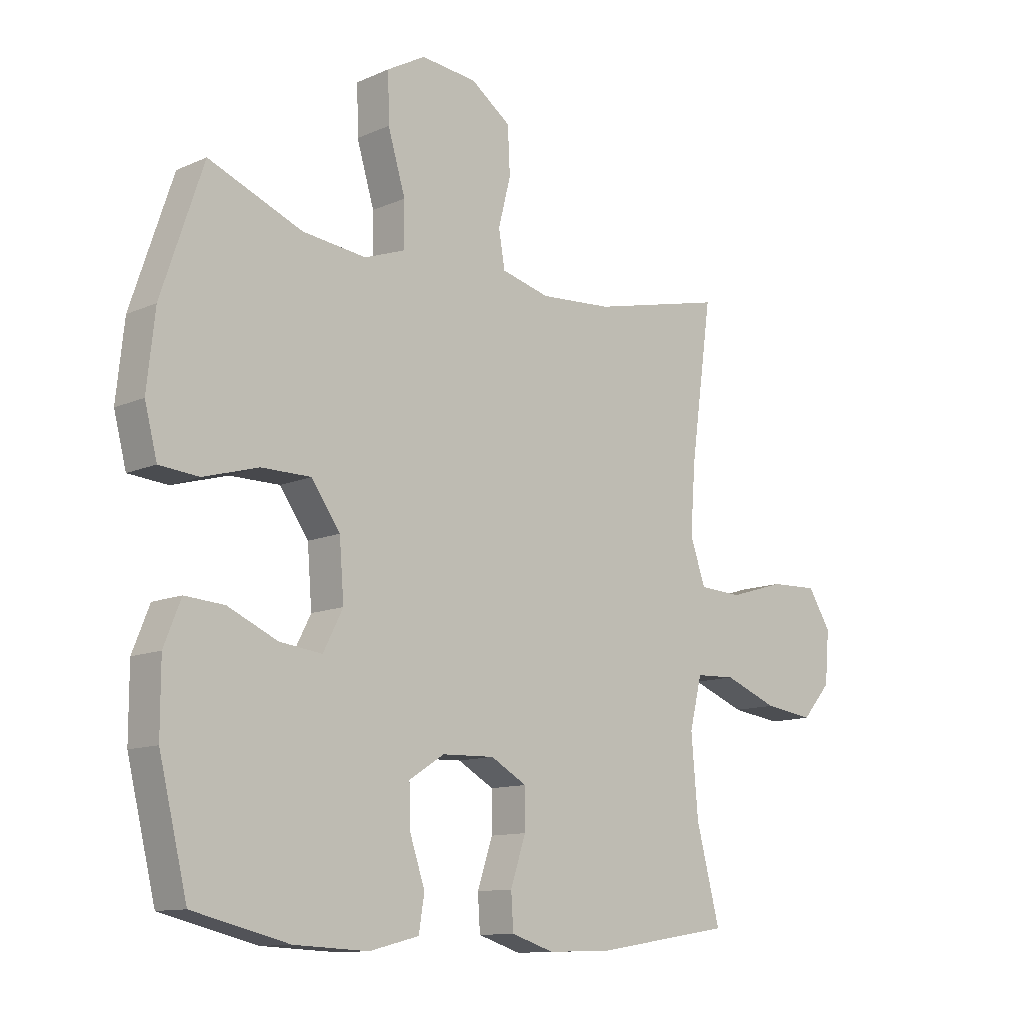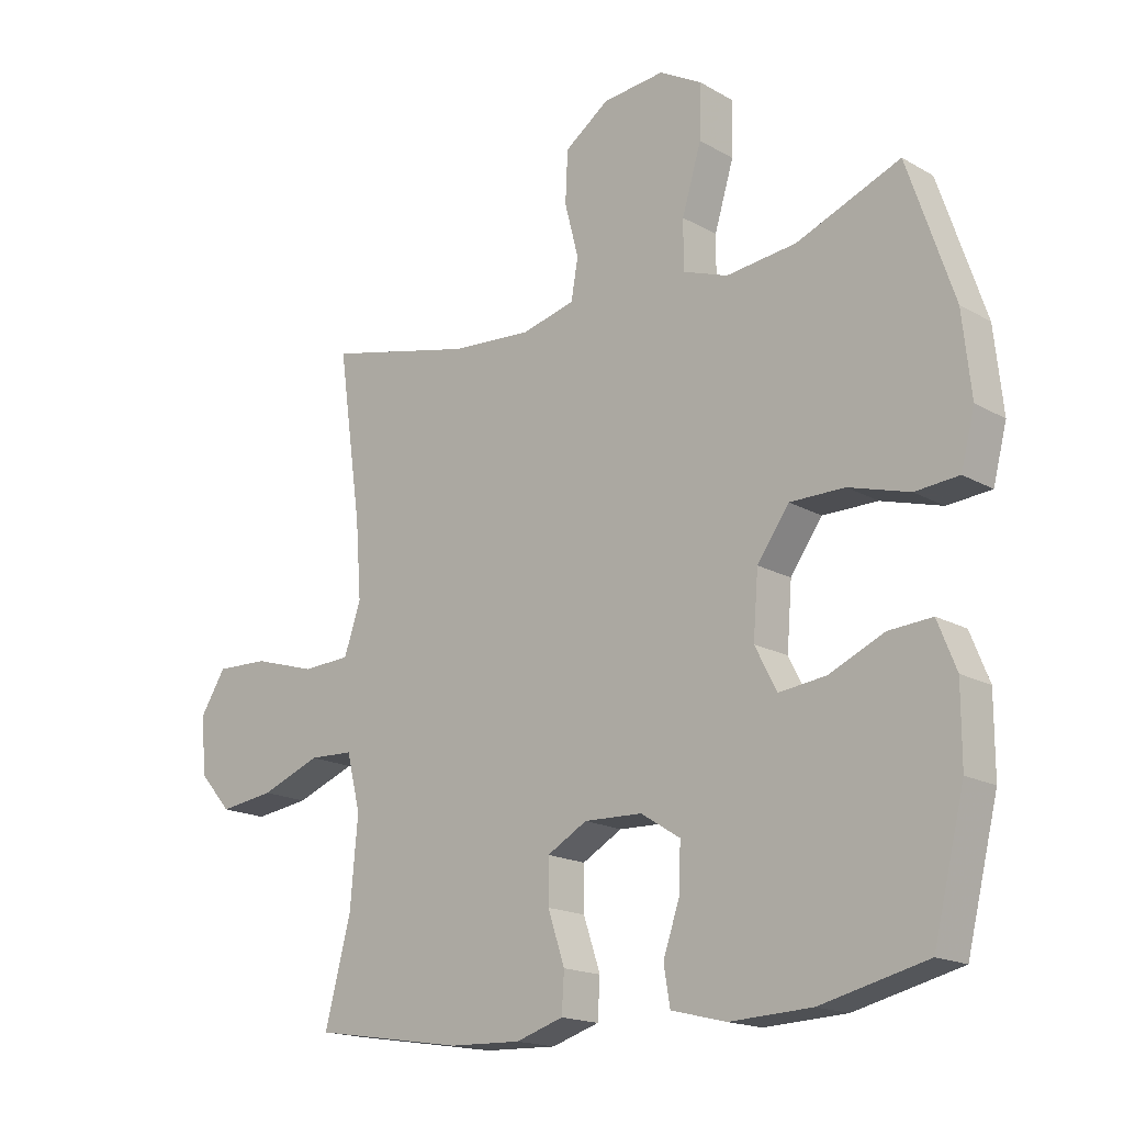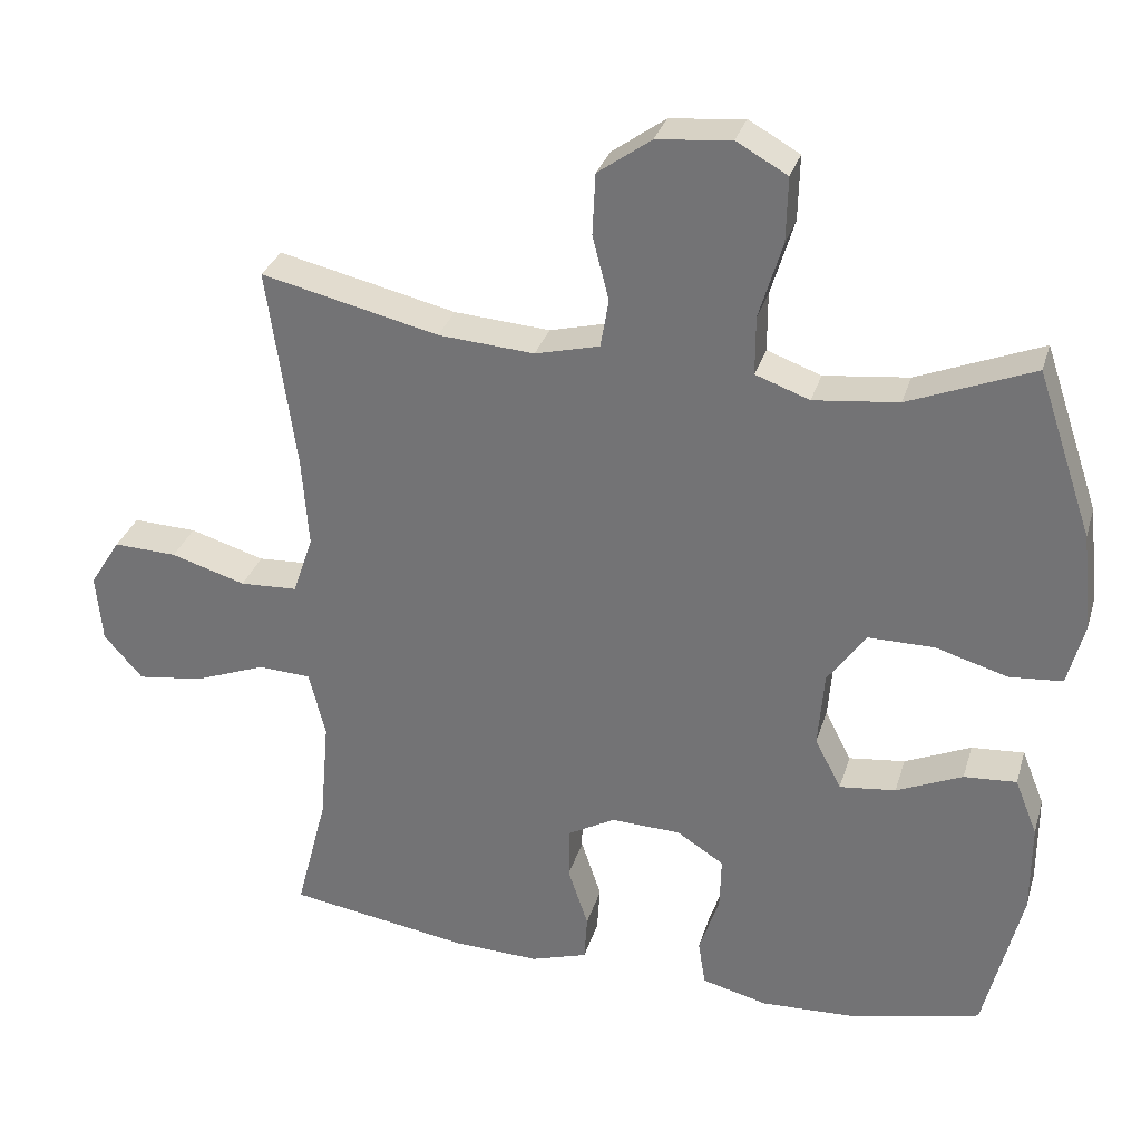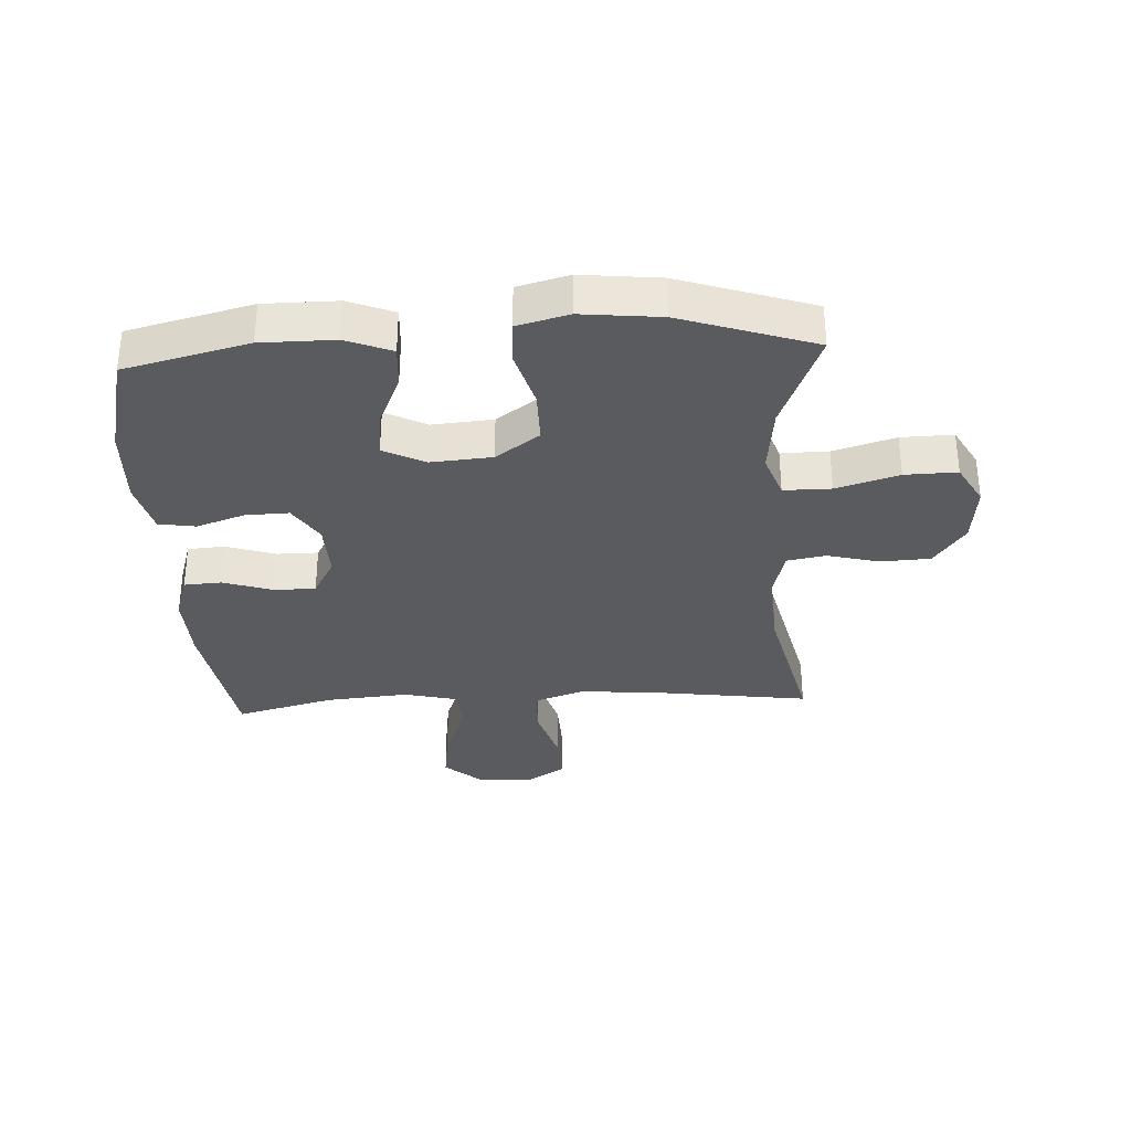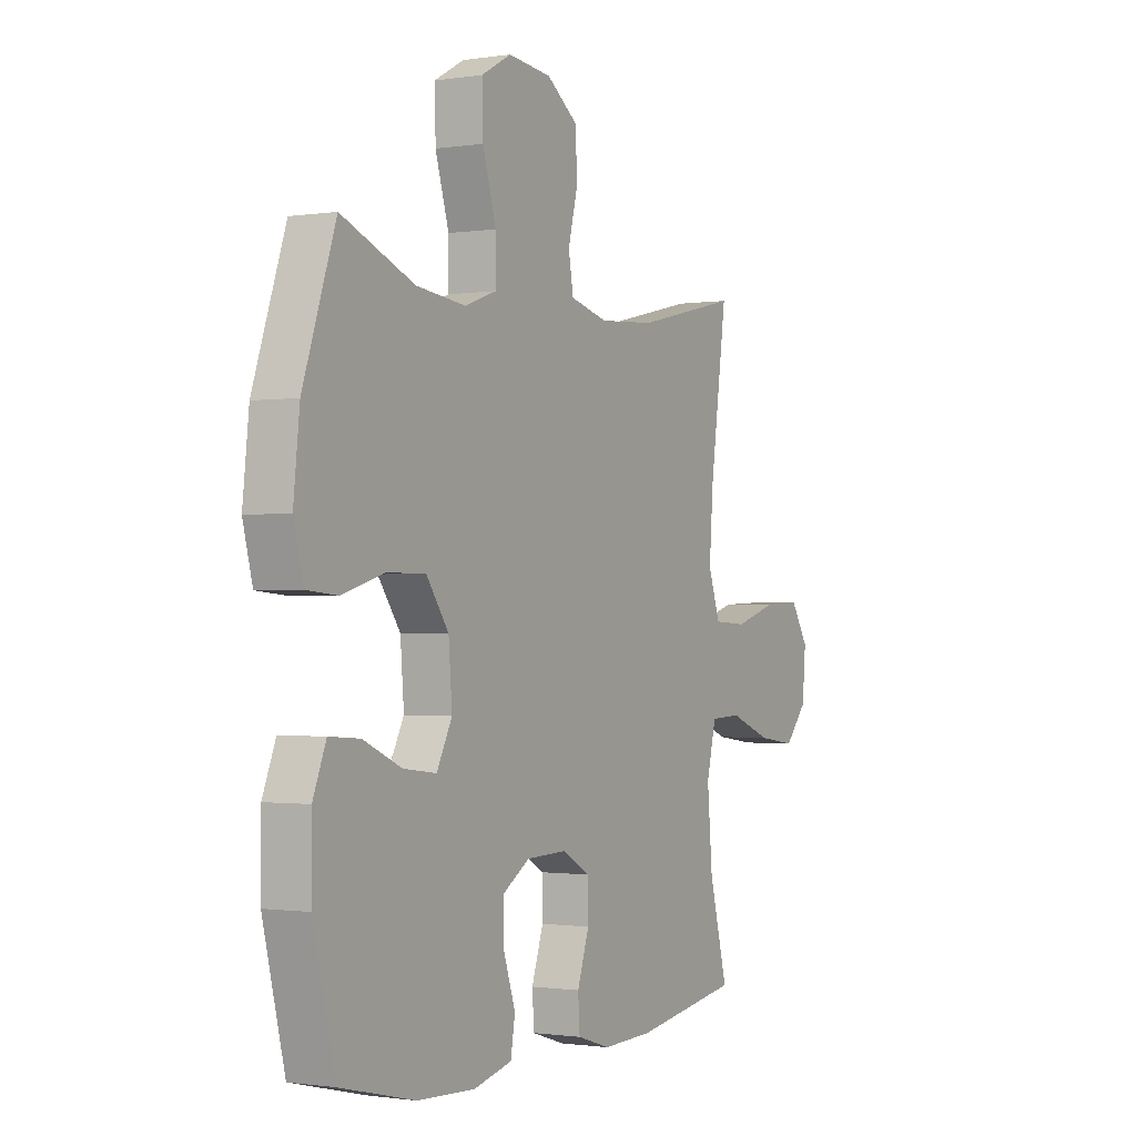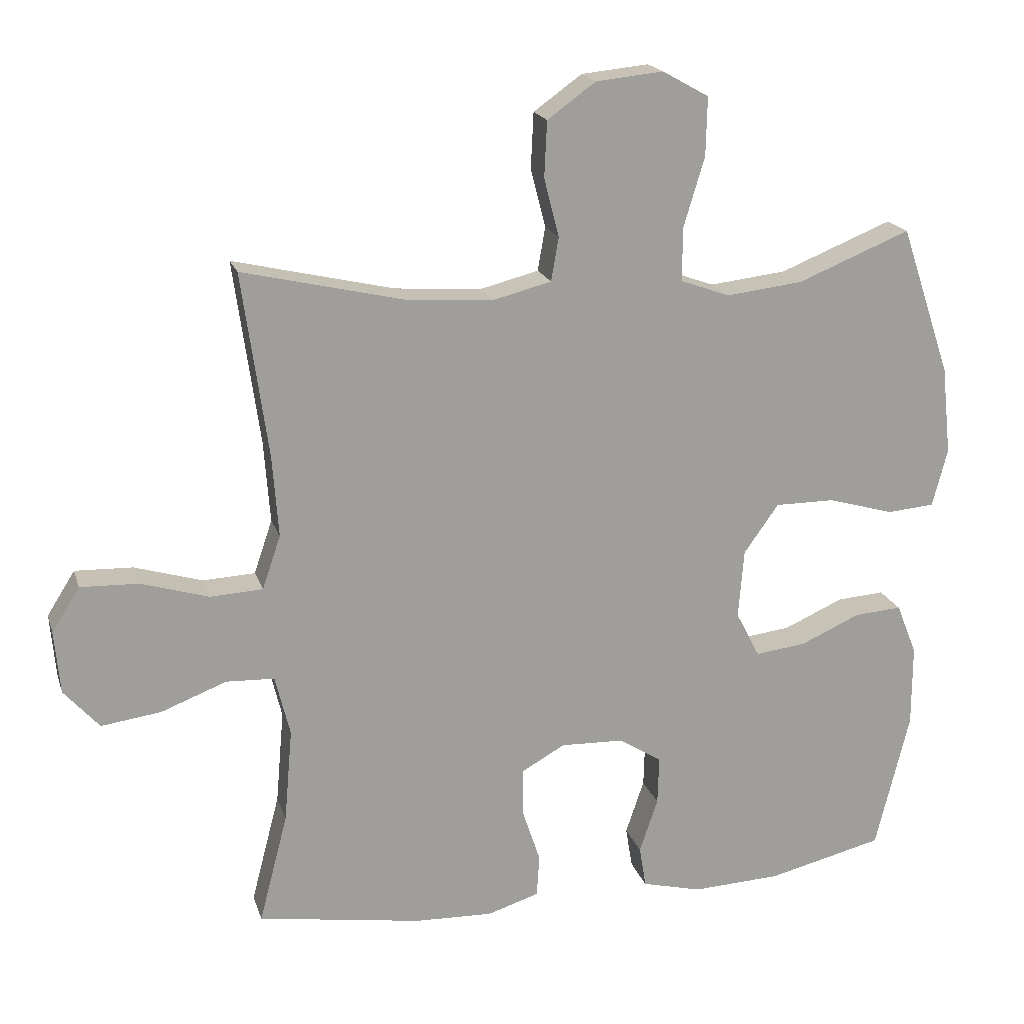
<metadata>
{"format":"obj","ext":"obj","renderer":"f3d","projection":"perspective","resolution":1024,"background":"white","views":[{"elev":-11.6,"azim":-43.3,"up":"+Z"},{"elev":-17.2,"azim":-138.5,"up":"+Z"},{"elev":31.0,"azim":-164.2,"up":"+Z"},{"elev":-32.9,"azim":-86.8,"up":"+Y"},{"elev":-1.1,"azim":-60.5,"up":"+Z"},{"elev":18.8,"azim":164.7,"up":"+Z"}]}
</metadata>
<code>
v 0.5 0.07 -0.5
v 0.258 0.07 -0.538
v 0.143 0.07 -0.542
v 0.067 0.07 -0.518
v 0.063 0.07 -0.456
v 0.09 0.07 -0.375
v 0.09 0.07 -0.306
v 0.026 0.07 -0.27
v -0.067 0.07 -0.273
v -0.13 0.07 -0.313
v -0.128 0.07 -0.384
v -0.101 0.07 -0.464
v -0.111 0.07 -0.525
v -0.199 0.07 -0.547
v -0.33 0.07 -0.541
v -0.5 0.07 -0.5
v -0.55 0.07 -0.296
v -0.55 0.07 -0.175
v -0.52 0.07 -0.1
v -0.45 0.07 -0.105
v -0.362 0.07 -0.144
v -0.287 0.07 -0.153
v -0.252 0.07 -0.085
v -0.26 0.07 0.016
v -0.311 0.07 0.088
v -0.399 0.07 0.088
v -0.496 0.07 0.06
v -0.566 0.07 0.066
v -0.588 0.07 0.151
v -0.574 0.07 0.281
v -0.5 0.07 0.5
v -0.334 0.07 0.433
v -0.221 0.07 0.42
v -0.149 0.07 0.446
v -0.149 0.07 0.524
v -0.18 0.07 0.627
v -0.182 0.07 0.713
v -0.114 0.07 0.751
v -0.015 0.07 0.741
v 0.056 0.07 0.69
v 0.06 0.07 0.608
v 0.038 0.07 0.522
v 0.049 0.07 0.458
v 0.135 0.07 0.436
v 0.263 0.07 0.445
v 0.5 0.07 0.5
v 0.462 0.07 0.23
v 0.453 0.07 0.109
v 0.48 0.07 0.03
v 0.557 0.07 0.026
v 0.657 0.07 0.056
v 0.742 0.07 0.059
v 0.783 0.07 -0.006
v 0.775 0.07 -0.098
v 0.723 0.07 -0.157
v 0.635 0.07 -0.145
v 0.539 0.07 -0.108
v 0.468 0.07 -0.111
v 0.446 0.07 -0.2
v 0.458 0.07 -0.338
v 0.5 0 -0.5
v 0.258 0 -0.538
v 0.143 0 -0.542
v 0.067 0 -0.518
v 0.063 0 -0.456
v 0.09 0 -0.375
v 0.09 0 -0.306
v 0.026 0 -0.27
v -0.067 0 -0.273
v -0.13 0 -0.313
v -0.128 0 -0.384
v -0.101 0 -0.464
v -0.111 0 -0.525
v -0.199 0 -0.547
v -0.33 0 -0.541
v -0.5 0 -0.5
v -0.55 0 -0.296
v -0.55 0 -0.175
v -0.52 0 -0.1
v -0.45 0 -0.105
v -0.362 0 -0.144
v -0.287 0 -0.153
v -0.252 0 -0.085
v -0.26 0 0.016
v -0.311 0 0.088
v -0.399 0 0.088
v -0.496 0 0.06
v -0.566 0 0.066
v -0.588 0 0.151
v -0.574 0 0.281
v -0.5 0 0.5
v -0.334 0 0.433
v -0.221 0 0.42
v -0.149 0 0.446
v -0.149 0 0.524
v -0.18 0 0.627
v -0.182 0 0.713
v -0.114 0 0.751
v -0.015 0 0.741
v 0.056 0 0.69
v 0.06 0 0.608
v 0.038 0 0.522
v 0.049 0 0.458
v 0.135 0 0.436
v 0.263 0 0.445
v 0.5 0 0.5
v 0.462 0 0.23
v 0.453 0 0.109
v 0.48 0 0.03
v 0.557 0 0.026
v 0.657 0 0.056
v 0.742 0 0.059
v 0.783 0 -0.006
v 0.775 0 -0.098
v 0.723 0 -0.157
v 0.635 0 -0.145
v 0.539 0 -0.108
v 0.468 0 -0.111
v 0.446 0 -0.2
v 0.458 0 -0.338
f 54 55 56 57
f 54 57 58
f 53 54 58
f 50 51 52 53
f 49 50 53 58
f 48 49 58 59
f 45 46 47
f 44 45 47 48
f 43 44 48 59
f 39 40 41 42
f 39 42 43
f 38 39 43
f 35 36 37 38
f 34 35 38 43
f 33 34 43 59
f 29 30 31 32
f 26 27 28 29
f 25 26 29 32
f 24 25 32 33
f 18 19 20 21
f 18 21 22
f 17 18 22
f 16 17 22
f 15 16 22
f 14 15 22 23
f 11 12 13 14
f 10 11 14 23
f 3 4 5 6
f 3 6 7
f 60 1 2 3
f 60 3 7
f 59 60 7 8
f 33 59 8 9
f 23 24 33
f 9 10 23 33
f 117 116 115 114
f 118 117 114
f 118 114 113
f 113 112 111 110
f 118 113 110 109
f 119 118 109 108
f 107 106 105
f 108 107 105 104
f 119 108 104 103
f 102 101 100 99
f 103 102 99
f 103 99 98
f 98 97 96 95
f 103 98 95 94
f 119 103 94 93
f 92 91 90 89
f 89 88 87 86
f 92 89 86 85
f 93 92 85 84
f 81 80 79 78
f 82 81 78
f 82 78 77
f 82 77 76
f 82 76 75
f 83 82 75 74
f 74 73 72 71
f 83 74 71 70
f 66 65 64 63
f 67 66 63
f 63 62 61 120
f 67 63 120
f 68 67 120 119
f 69 68 119 93
f 93 84 83
f 93 83 70 69
f 1 61 62 2
f 2 62 63 3
f 3 63 64 4
f 4 64 65 5
f 5 65 66 6
f 6 66 67 7
f 7 67 68 8
f 8 68 69 9
f 9 69 70 10
f 10 70 71 11
f 11 71 72 12
f 12 72 73 13
f 13 73 74 14
f 14 74 75 15
f 15 75 76 16
f 16 76 77 17
f 17 77 78 18
f 18 78 79 19
f 19 79 80 20
f 20 80 81 21
f 21 81 82 22
f 22 82 83 23
f 23 83 84 24
f 24 84 85 25
f 25 85 86 26
f 26 86 87 27
f 27 87 88 28
f 28 88 89 29
f 29 89 90 30
f 30 90 91 31
f 31 91 92 32
f 32 92 93 33
f 33 93 94 34
f 34 94 95 35
f 35 95 96 36
f 36 96 97 37
f 37 97 98 38
f 38 98 99 39
f 39 99 100 40
f 40 100 101 41
f 41 101 102 42
f 42 102 103 43
f 43 103 104 44
f 44 104 105 45
f 45 105 106 46
f 46 106 107 47
f 47 107 108 48
f 48 108 109 49
f 49 109 110 50
f 50 110 111 51
f 51 111 112 52
f 52 112 113 53
f 53 113 114 54
f 54 114 115 55
f 55 115 116 56
f 56 116 117 57
f 57 117 118 58
f 58 118 119 59
f 59 119 120 60
f 60 120 61 1

</code>
